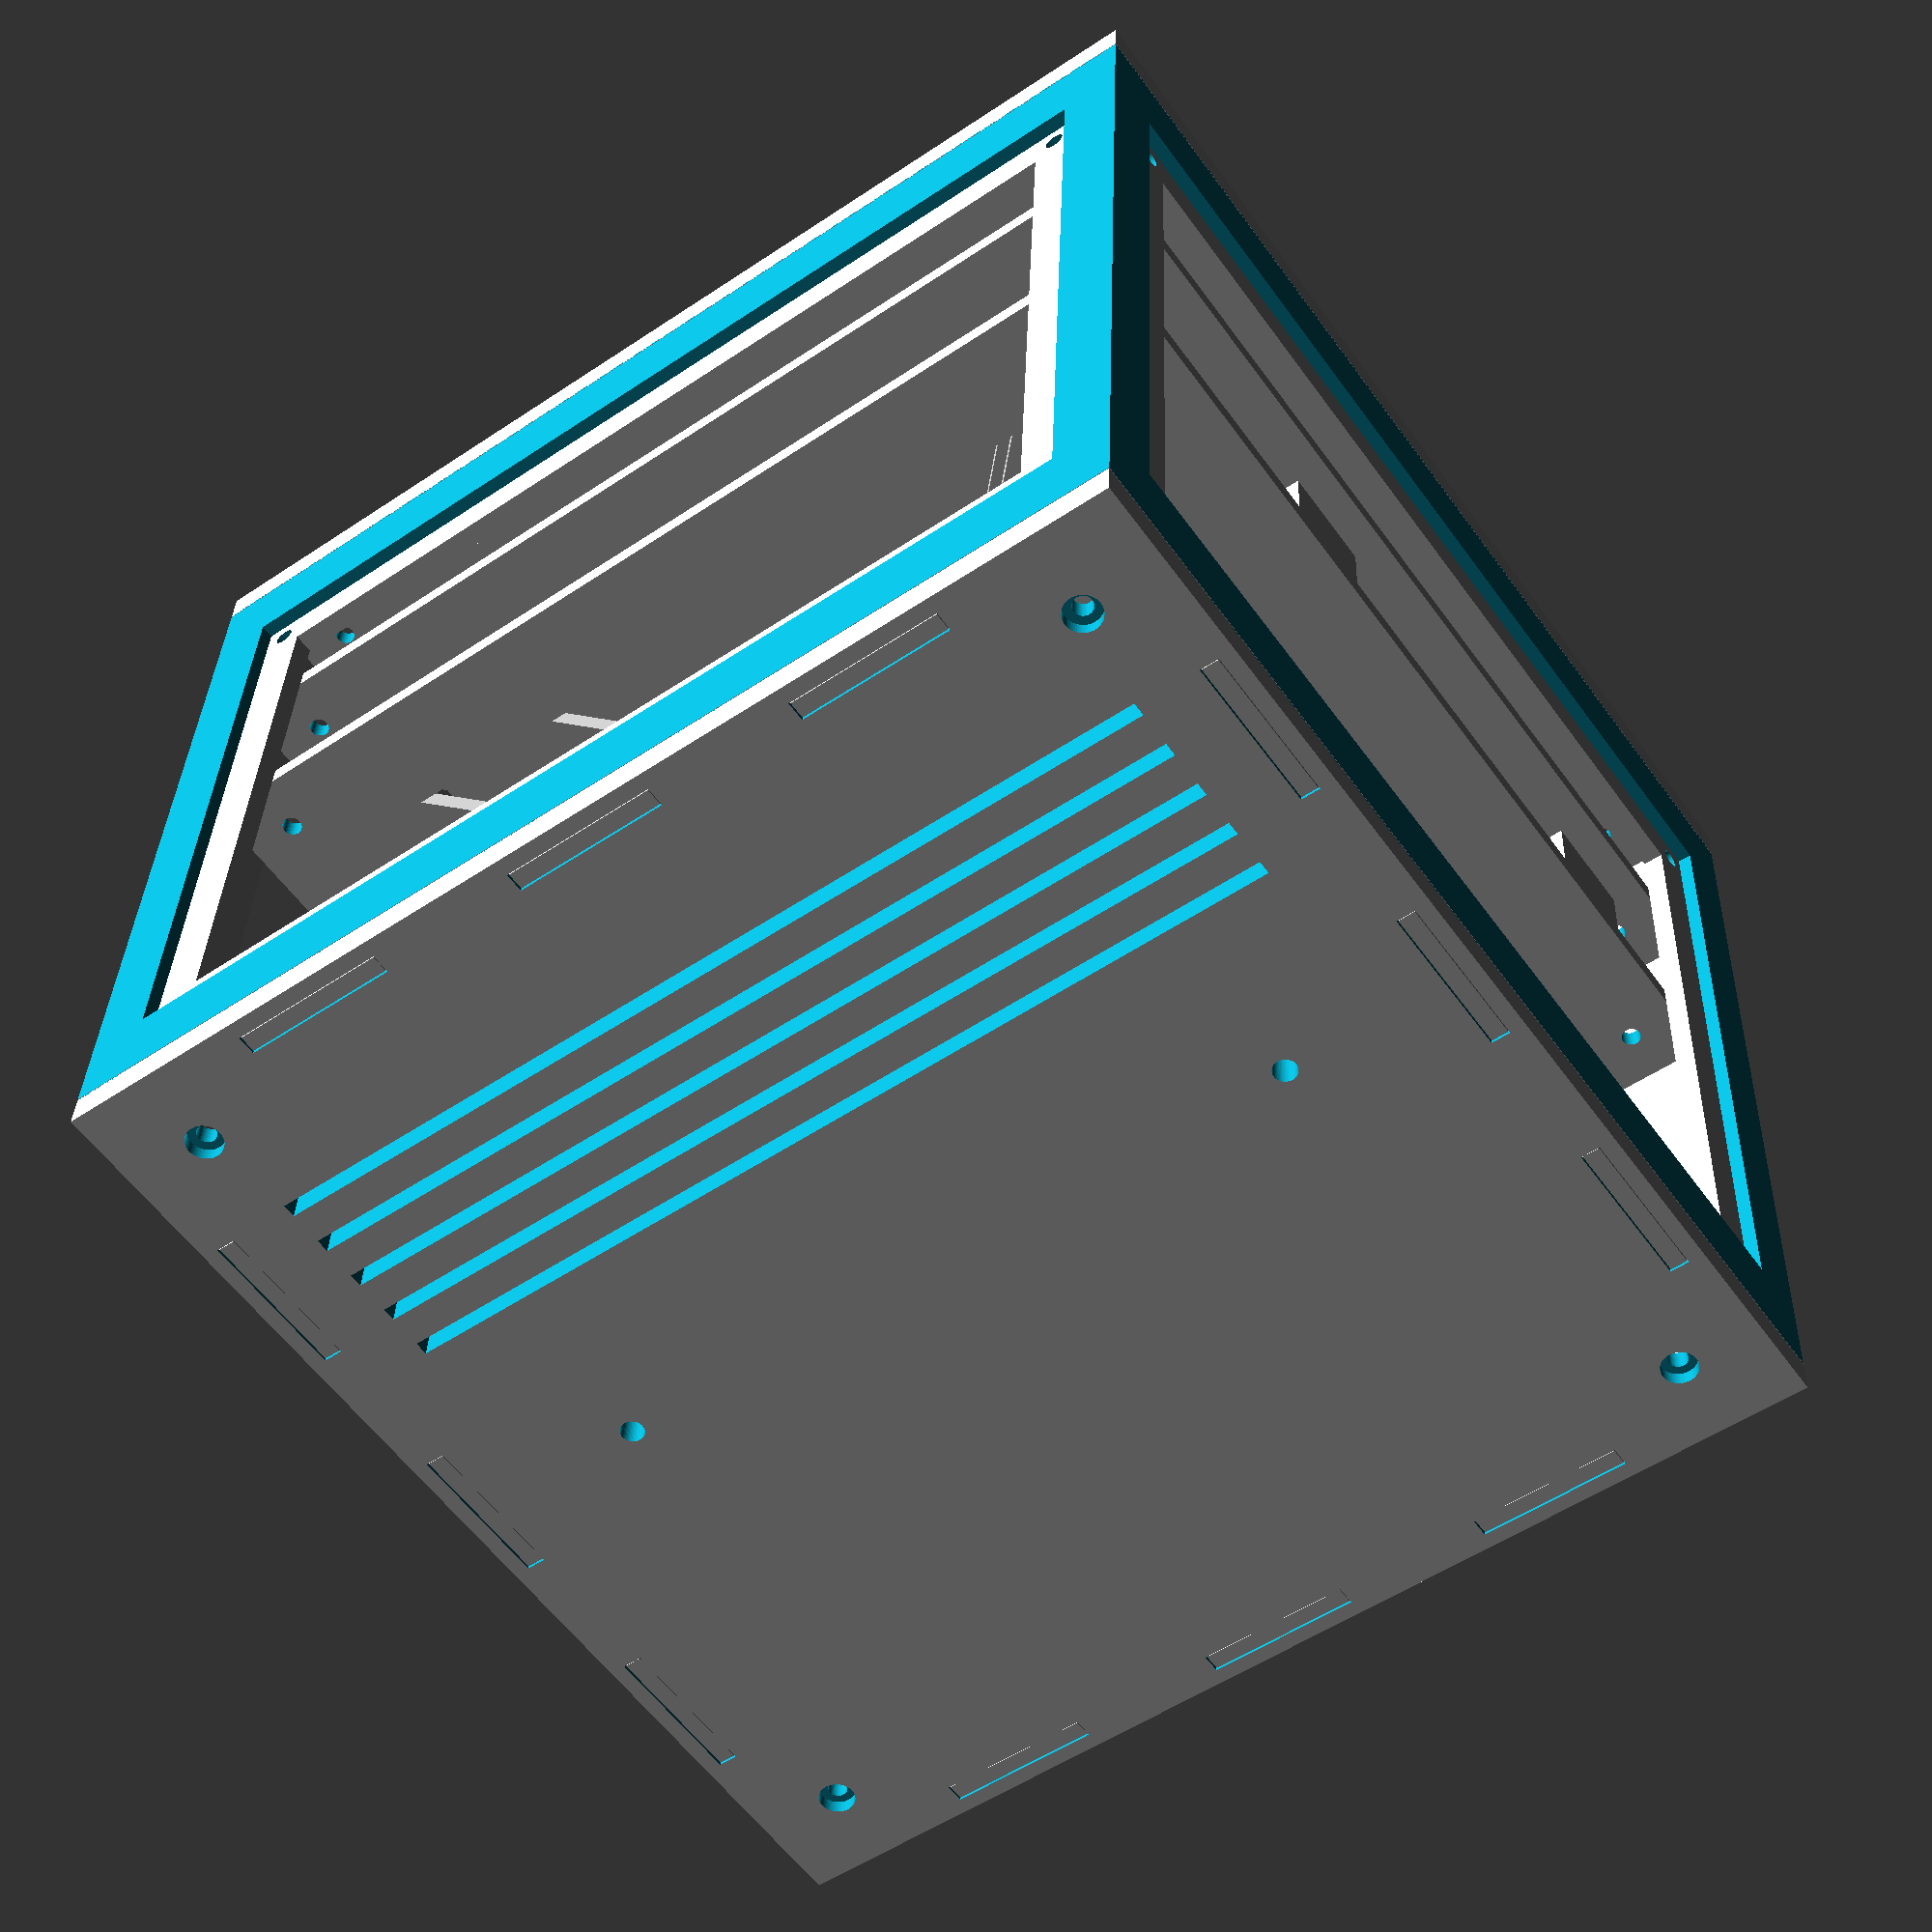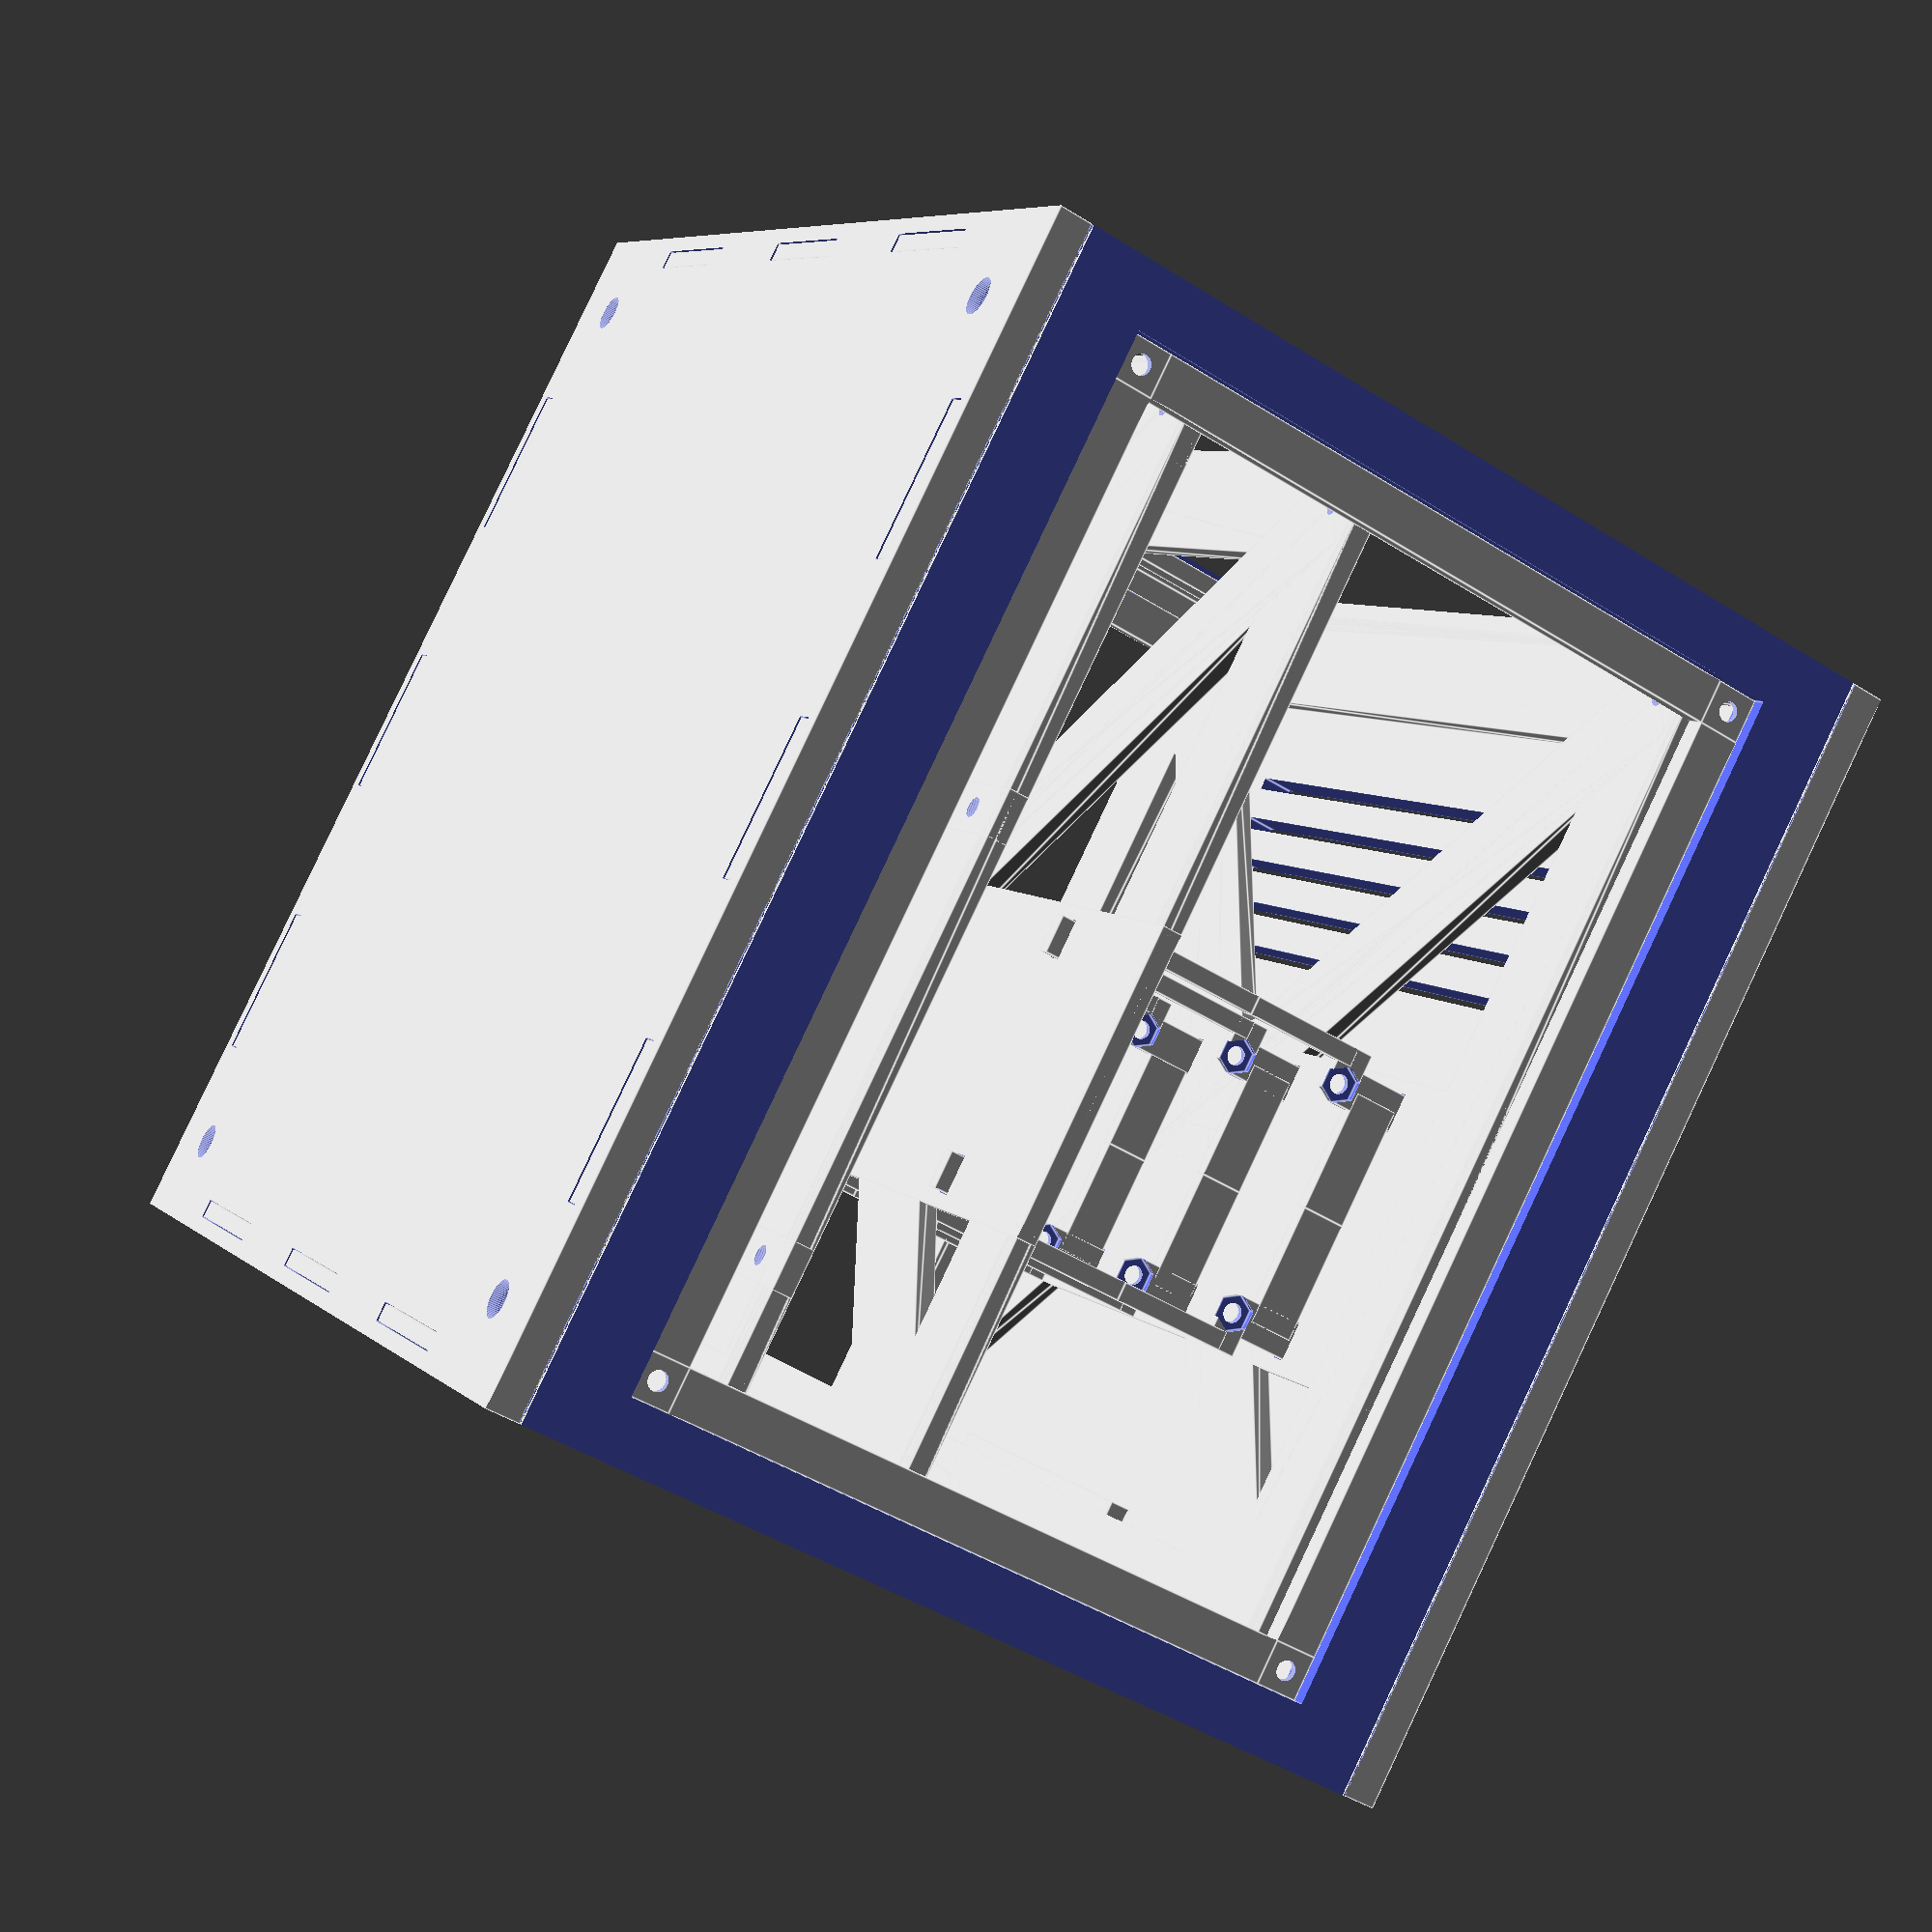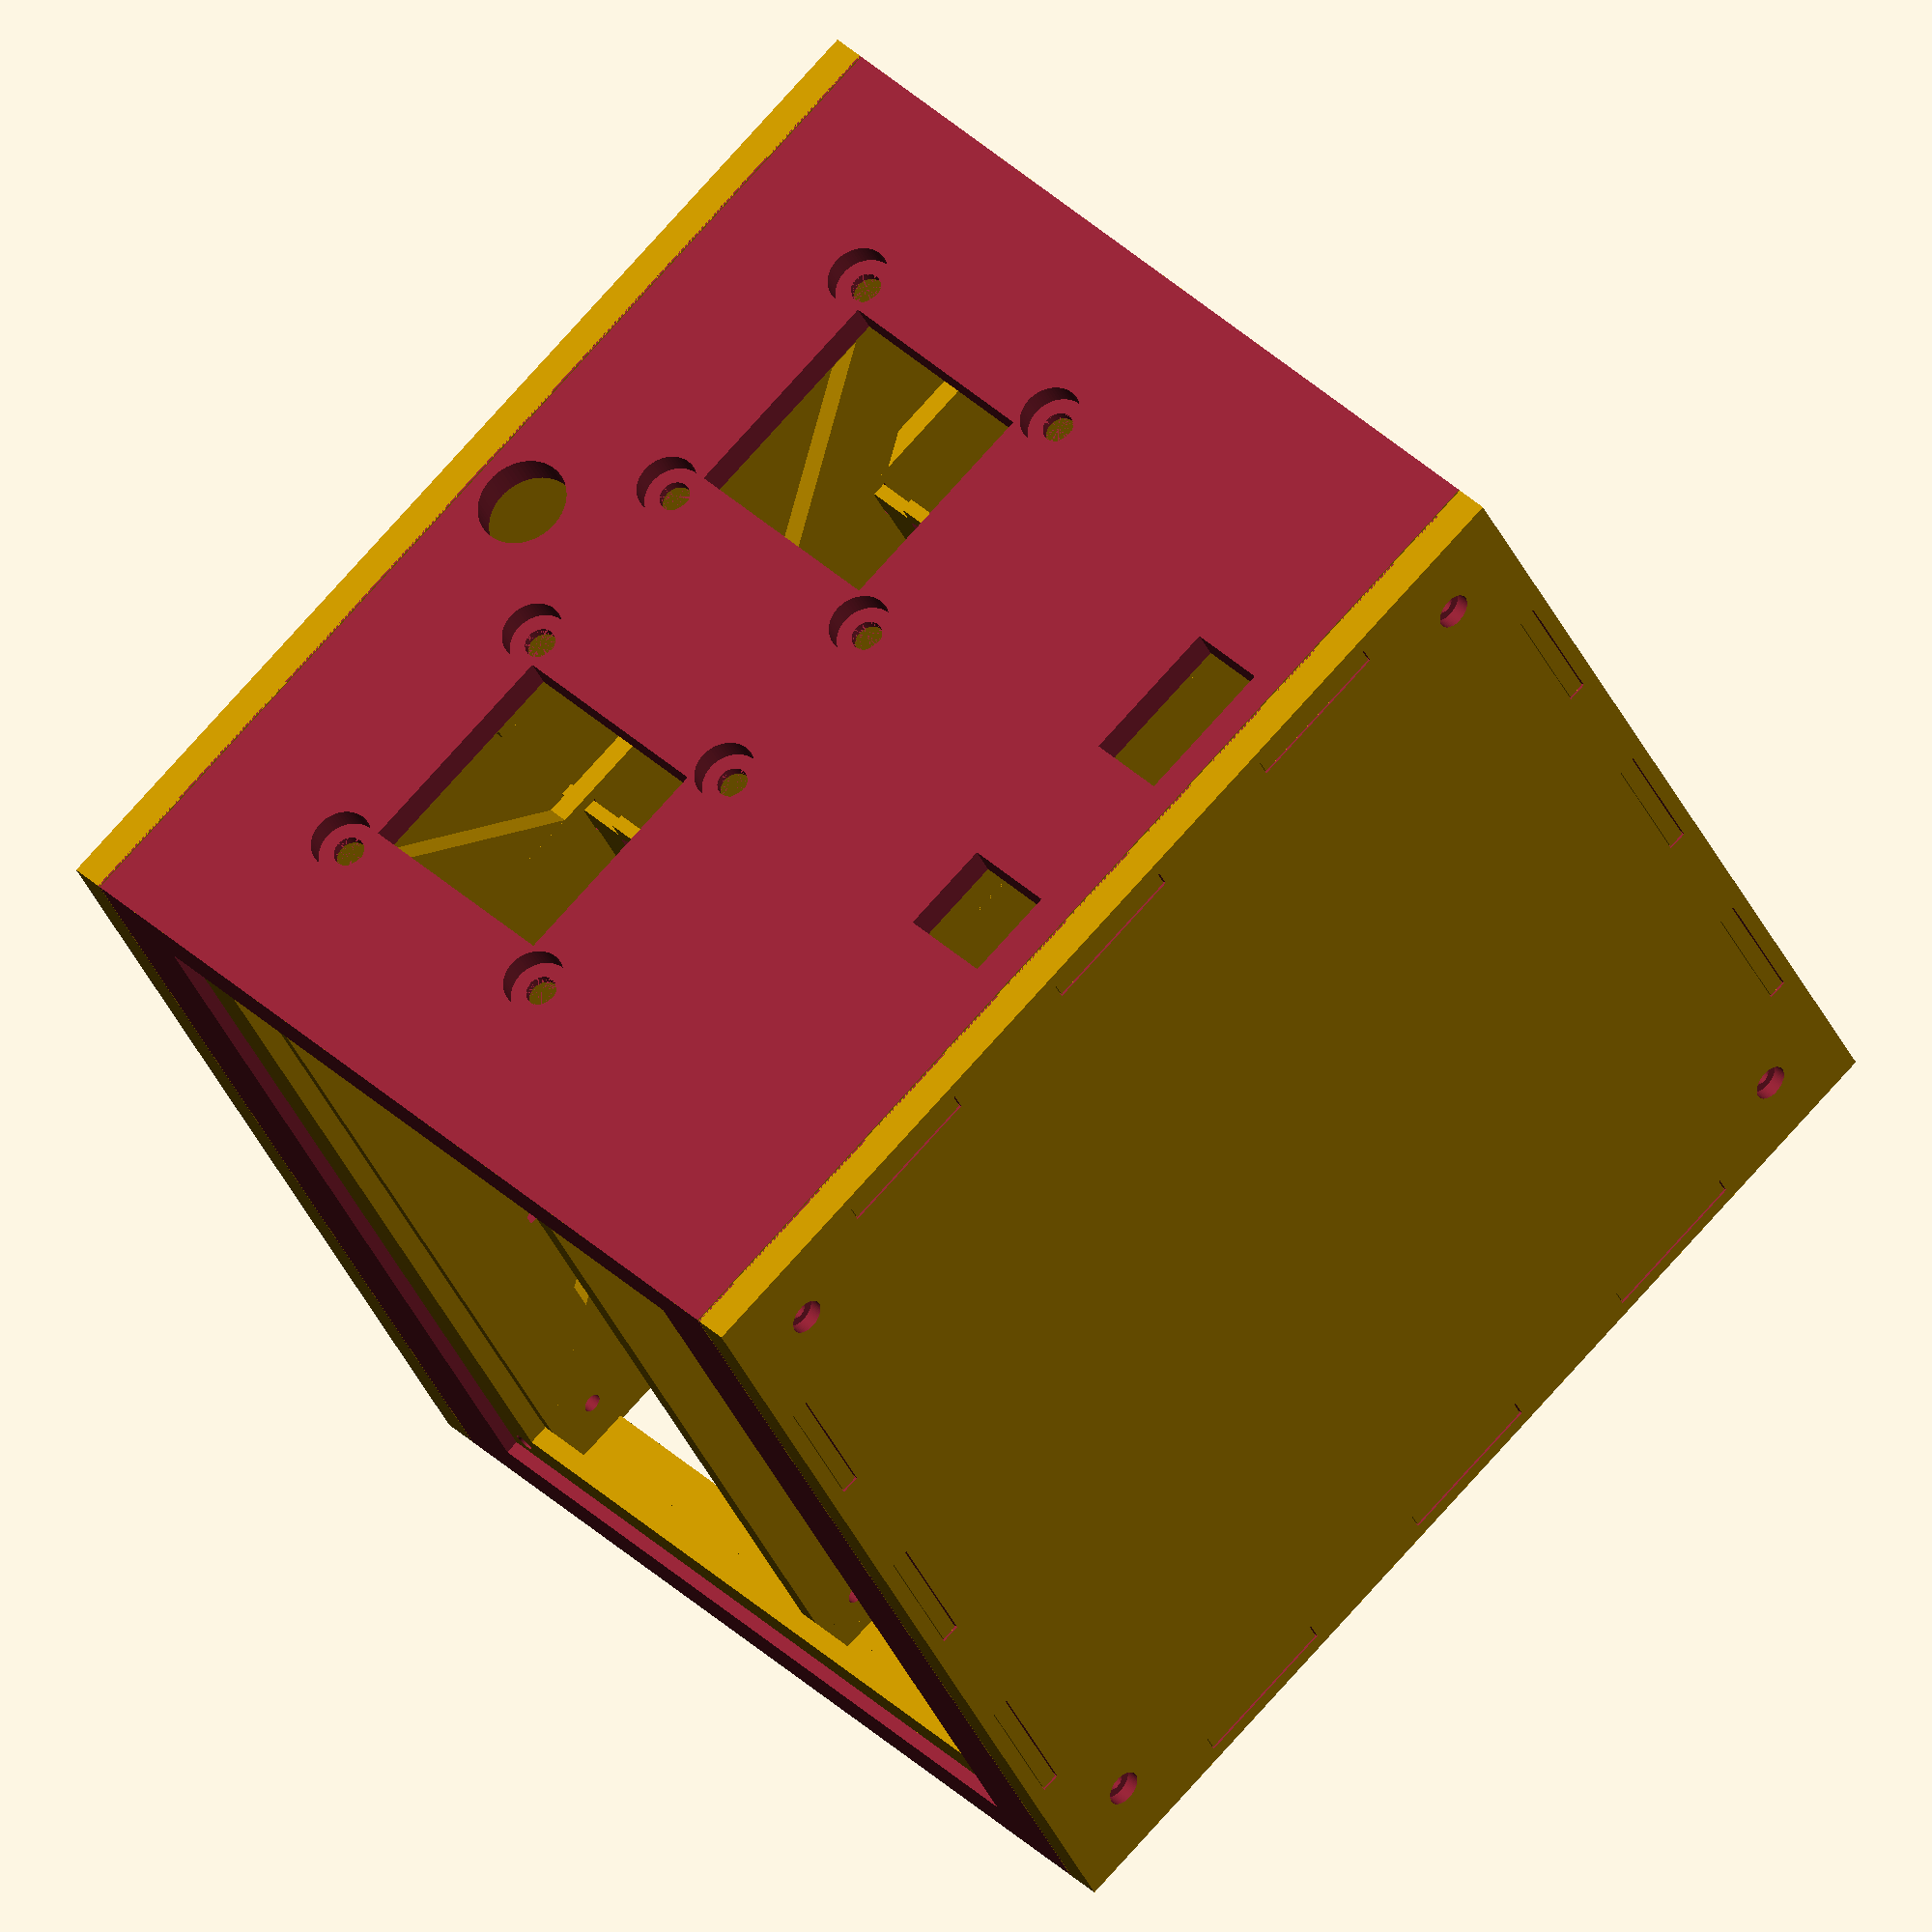
<openscad>
/* [Globals] */
model = "all"; // ["all", "top", "bottom", "front-wall", "back-wall", "left-wall", "right-wall", "level-two", "level-three", "level-four", "pi-mount"]
tolerence = 0.2; // [0.1:0.05:0.5]
resolution = "viewport"; // ["viewport", "render"]
viewport_fn = 64;
render_fn = 512;

/* [Walls] */
wall_thickness = 6.0;
wall_bracket_thickness = 3.6;
wall_bracket_z = 10.8;
wall_screw = 3;
wall_screw_head = 6;
wall_screw_head_thickness = 2.4;
wall_nut = 6.2;
wall_nut_thickness = 2.4;

/* [Levels] */
inner_x = 187.2;
inner_y = 187.2;
level_thickness = 3.6;
level_support = 2.4;
level_wall_z = 0.8;
level_one_z = 30;
level_two_z = 30;
level_three_z = 65;
level_four_z = 20;
inner_z = level_one_z + level_two_z + level_three_z + level_four_z + 3 * level_thickness;
outer_x = inner_x + 2 * wall_thickness;
outer_y = inner_y + 2 * wall_thickness;
outer_z = inner_z + 2 * wall_thickness;
level_screw = 3;
level_screw_head = 6;
level_screw_head_thickness = 2.4;
level_rod = 4.8;
working_x = inner_x - 2 * wall_bracket_thickness - wall_bracket_z - level_rod;
working_y = inner_y - 2 * wall_bracket_thickness - wall_bracket_z - level_rod;

/* [Power Block] */
power_x = 69.6;
power_y = 102;
power_z = 30;
power_lip = 4.8;
power_leg = 15.6;
power_hole_x = 26.4;
power_hole_z = 14.4;
power_hole_z_offset = -2.4;

/*[Network Plug]*/
plug_x = 24;
plug_y = 43.2;
plug_z = 30;
plug_lip = 4.8;
plug_leg = 15.6;
plug_hole_x = 16.8;
plug_hole_z = 16.8;

/* [Portable SSD] */
ssd_x = 9.6;
ssd_y = 99.6;
ssd_z = 30;
ssd_lip = 1.2;
ssd_leg = 15.6;
ssd_count = 4;

/*[Network Switch]*/
switch_x = 100.8;
switch_y = 99.6;
switch_z = 30;
switch_lip = 6;
switch_leg = 15.6;
switch_y_offset = 18.0;

/*[2_5 Inch Drive]*/
drive_x = 69.6;
drive_y = 100.0;
drive_z = 9.6;
drive_screw = 3;
drive_inner_x = 61.6;
drive_inner_y = 76.6;

/* [Pi] */
pi_x = [16.8, 8.4];
pi_y = 92.4;
pi_count = 4;
pi_mount_y = 42;
pi_mount_z = 42;
pi_mount_extra_z = 2.4;
pi_mount_thickness = 2.4;
pi_mount_support = -0.01;
pi_screw = 3;
pi_nut = 6.2;
pi_offset = (working_x - pi_count * (pi_x[0] + pi_x[1])) / (pi_count + 1);
pi_mount_r = pi_nut / 2 + pi_mount_support + tolerence;

/* [60mm Fan] */
fan_thickness = 25.2;
fan_inner = 50;
fan_outer = 60;
fan_x_sep = 25.2;
fan_y_sep = 25.2;
fan_mount_thickness = 1.8;
fan_mount_large = 10.8;
fan_mount_small = 5.2;
fan_mount_support = 1.2;

/* [Fan Controller] */
ctrl_x = 61.2;
ctrl_y = 20.4;
ctrl_z = 16.8;
ctrl_hole = 16;

/* [Handle] */
handle_z = 31.2;
handle_mount_z = 13.2;
handle_screw = 3.8;
handle_mount_support = 2.4;
handle_mount_x = 128.4;

/* [Window] */
window_x = 178;
window_y = 127;
window_padding = 3.6;
window_inner_x = window_x - 2 * window_padding;
window_inner_y = window_y - 2 * window_padding;
window_screw = 3;
window_nut = 6.2;
window_nut_thickness = 2.4;
window_bracket_thicknes = 3.6;
window_bracket_l = 2 * window_padding + 2 * tolerence;

/* [Slats] */
slat_width = 2.4;
slat_sep = 7.2;
slat_num = 2;

/* [Top] */
wall_peg = inner_x / 7;

module window_bracket()
{
    translate([0, 0, window_bracket_thicknes / 2])
    difference()
    {
        cube([window_bracket_l, window_bracket_l, window_bracket_thicknes], true);
        union()
        {
            translate([0, 0, -window_bracket_thicknes / 2 - 0.1])
            cylinder(window_bracket_thicknes + 0.2, r=window_screw / 2 + tolerence, $fn=render_fn);
            translate([0, 0, window_bracket_thicknes / 2 - window_nut_thickness])
            cylinder(window_nut_thickness + 0.1, r=window_nut / 2 + tolerence, $fn=6);
        }
    }
}

module top_bottom()
{
    difference()
    {
        translate([0, 0, wall_thickness / 2])
        cube([outer_x, outer_y, wall_thickness], true);

        for(i = [-1:2:1])
        for(j = [-1:2:1])
        translate([i * (inner_x / 2 - wall_bracket_z / 2 - wall_bracket_thickness), 
                   j * (inner_y / 2 - wall_bracket_z / 2 - wall_bracket_thickness), 0])
        {
            translate([0, 0, -0.5])
            cylinder(wall_thickness + 1, r=level_screw / 2 + tolerence);
            translate([0, 0, -1])
            cylinder(level_screw_head_thickness + 1, r=level_screw_head / 2 + tolerence);
        }

        for(i = [0:90:270])
        rotate(i, [0, 0, 1])
        for(j = [-1:1])
        translate([2 * j * wall_peg, outer_y / 2 - 3 * wall_thickness / 4, wall_thickness / 2])
        cube([wall_peg + 2 * tolerence, wall_thickness / 2 + 2 * tolerence, wall_thickness + 1], true);
    }
}

module top()
{   
    difference()
    {
        union()
        {
            top_bottom();

            for(i = [-1:2:1])
            translate([i * handle_mount_x / 2, 0, 0])
            cylinder(handle_mount_z, r=handle_screw / 2 + tolerence + handle_mount_support);
        }

        for(i = [-1:2:1])
        translate([i * handle_mount_x / 2, 0, -0.5])
        cylinder(handle_mount_z + 1, r=handle_screw / 2 + tolerence);

        for(i = [0:slat_num])
        for(j = [-1:2:1])
        translate([0, outer_y / 4 + i * j * (slat_width / 2 + slat_sep), wall_thickness / 2])
        cube([working_x, slat_width, wall_thickness + 1], true);
    }
}

/* [Bottom] */
bottom_x = power_x + plug_x + 3 * level_support + 4 * tolerence + ssd_count * (ssd_x + level_support + 2 * tolerence);

module power_cradle()
{
  
    cube([2 * level_support + tolerence, power_y, level_thickness]);

    translate([0, -tolerence, 0])
    cube([level_support, power_leg + tolerence, level_thickness + level_wall_z * level_one_z]);

    translate([0, power_y - power_leg, 0])
    cube([level_support, power_leg, level_thickness + level_wall_z * level_one_z]);

    translate([power_x + tolerence, 0, 0])
    {
        cube([2 * level_support + tolerence, power_y, level_thickness]);

        translate([level_support + tolerence, -tolerence, 0])
        cube([level_support, power_leg + tolerence, level_thickness + level_wall_z * level_one_z]);

        translate([level_support + tolerence, power_y - power_leg, 0])
        cube([level_support, power_leg, level_thickness + level_wall_z * level_one_z]);
    }

    translate([0, -level_support - tolerence, 0])
    cube([power_x + 2 * level_support + 2 * tolerence, 2 * level_support + tolerence, level_thickness]);

    for(i = [0:1])
    translate([i * (power_x - power_lip + tolerence + level_support), -level_support - tolerence, 0])
    cube([level_support + tolerence + power_lip, level_support, level_thickness + level_wall_z * level_one_z]);
}

module plug_cradle()
{
    cube([2 * level_support + tolerence, plug_y, level_thickness]);

    translate([0, -tolerence, 0])
    cube([level_support, plug_leg + tolerence, level_thickness + level_wall_z * level_one_z]);

    translate([0, plug_y - plug_leg, 0])
    cube([level_support, plug_leg, level_thickness + level_wall_z * level_one_z]);

    translate([plug_x + tolerence, 0, 0])
    {
        cube([2 * level_support + tolerence, plug_y, level_thickness]);

        translate([level_support + tolerence, -tolerence, 0])
        cube([level_support, plug_leg + tolerence, level_thickness + level_wall_z * level_one_z]);

        translate([level_support + tolerence, plug_y - plug_leg, 0])
        cube([level_support, plug_leg, level_thickness + level_wall_z * level_one_z]);
    }

    translate([0, -level_support - tolerence, 0])
    cube([plug_x + 2 * level_support + 2 * tolerence, 2 * level_support + tolerence, level_thickness]);

    for(i = [0:1])
    translate([i * (plug_x - plug_lip + tolerence + level_support), -level_support - tolerence, 0])
    cube([level_support + tolerence + plug_lip, level_support, level_thickness + level_wall_z * level_one_z]);
}

module ssd_cradle()
{
    for (i = [0:ssd_count - 1])
    translate([i * (ssd_x + level_support + 2 * tolerence), 0, 0])
    {
        cube([2 * level_support + tolerence, ssd_y, level_thickness]);

        translate([0, -tolerence, 0])
        cube([level_support, ssd_leg + tolerence, level_thickness + level_wall_z * level_one_z]);

        translate([0, ssd_y - ssd_leg, 0])
        cube([level_support, ssd_leg + tolerence, level_thickness + level_wall_z * level_one_z]);

        translate([ssd_x + tolerence, 0, 0])
        {
            cube([2 * level_support + tolerence, ssd_y, level_thickness]);

            translate([level_support + tolerence, -tolerence, 0])
            cube([level_support, ssd_leg + tolerence, level_thickness + level_wall_z * level_one_z]);

            translate([level_support + tolerence, ssd_y - ssd_leg, 0])
            cube([level_support, ssd_leg + tolerence, level_thickness + level_wall_z * level_one_z]);
        }

        for(i = [0:1])
        translate([0, i * (ssd_y + level_support + 2 * tolerence), 0])
        {
            translate([0, - (i + 1) * (level_support + tolerence), 0])
            cube([ssd_x + 2 * level_support + 2 * tolerence, 2 * level_support + tolerence, level_thickness]);

            for(j = [0:1])
            translate([j * (ssd_x - ssd_lip + tolerence + level_support), -level_support - tolerence, 0])
            cube([level_support + tolerence + ssd_lip, level_support, level_thickness + level_wall_z * level_one_z]);
        }
    }
}

module bottom()
{
    top_bottom();

    translate([0, 0, wall_thickness - level_thickness])
    {
        translate([-bottom_x / 2, inner_y / 2 - power_y, 0])
        power_cradle();

        translate([-bottom_x / 2 + power_x + level_support + 2 * tolerence, inner_y / 2 - plug_y, 0])
        plug_cradle();

        translate([-bottom_x / 2 + power_x + plug_x + 2 * level_support + 4 * tolerence, inner_y / 2 - ssd_y - level_support - tolerence, 0])
        ssd_cradle();

        translate([-working_x / 2, inner_y / 2 - ssd_y - 2 * level_thickness - 2 * tolerence, 0])
        cube([working_x, 3 * level_thickness + 2 * tolerence, level_thickness]);
    }
}

/* [Walls] */

module base_wall()
{
    difference()
    {
        hull()
        {
            translate([0, 0, wall_thickness / 2])
            cube([inner_x, inner_z - 2 * tolerence, wall_thickness], true);
            translate([0, 0, -0.5])
            cube([outer_x, inner_z - 2 * tolerence, 1], true);
        }

        translate([0, 0, -1])
        cube([outer_x + 1, inner_z -2 * tolerence + 1, 2], true);
    }

    for(i = [-1:1])
    for(j = [-1:2:1])
    translate([2 * i * wall_peg, j * (inner_z / 2 + wall_thickness / 2 - tolerence - 0.05), 3 * wall_thickness / 4])
    cube([wall_peg, wall_thickness + 0.1, wall_thickness / 2], true);
}

module window_wall()
{
    difference()
    {
        base_wall();

        translate([0, 0, wall_thickness / 2])
        cube([window_x + 2 * tolerence, window_y + 2 * tolerence, wall_thickness + 1], true);
    }

    translate([0, 0, wall_thickness])
    rotate(180, [1, 0, 0])
    {
        for(i = [-1:2:1])
        for(j = [-1:2:1])
        translate([i * window_inner_x / 2, j * window_inner_y / 2, window_bracket_thicknes])
        rotate(180, [1, 0, 0])
        window_bracket();

        for(i = [-1:2:1])
        translate([i * (window_inner_x - i * window_bracket_l) / 2, (window_bracket_l - window_inner_y - 0.1) / 2, 0])
        cube([window_bracket_l, window_inner_y - window_bracket_l + 0.1, window_bracket_thicknes]);

        for(i = [-1:2:1])
        translate([(window_bracket_l - window_inner_x - 0.1) / 2, i * (window_inner_y - i * window_bracket_l) / 2, 0])
        cube([window_inner_x - window_bracket_l + 0.1, window_bracket_l,window_bracket_thicknes]);
    }
}

module back_wall()
{
    fan_hole = fan_inner - sqrt(2) * (fan_mount_large / 2 + tolerence + fan_mount_support);

    difference() {
        base_wall();

        for(k = [-1:2:1])
        translate([
            k * (fan_outer + fan_x_sep) / 2, 
            -inner_z / 2 + level_one_z + level_two_z + level_three_z / 2 + 2 * level_thickness, 
            0
        ])
        {
            for(i = [-1:2:1])
            for(j = [-1:2:1])
            translate([i * fan_inner / 2, j * fan_inner / 2, 0])
            {
                translate([0, 0, wall_thickness - fan_mount_thickness - 0.01])
                cylinder(fan_mount_thickness + 1, r=fan_mount_small / 2 + tolerence);

                translate([0, 0, -1])
                cylinder(wall_thickness - fan_mount_thickness + 1, r=fan_mount_large / 2 + tolerence);
            }

            translate([0, 0, wall_thickness / 2])
            cube([fan_hole, fan_hole, wall_thickness + 1], true);
            
            // Fan model
            *translate([0, 0, fan_thickness / 2 + wall_thickness + tolerence])
            cube([fan_outer, fan_outer, fan_thickness], true);
        }

        translate([
            -bottom_x / 2 + level_support + tolerence + power_x / 2,
            -inner_z / 2 + power_z / 2 + power_hole_z_offset,
            wall_thickness / 2
        ])
        cube([power_hole_x, power_hole_z, wall_thickness + 1], true);

        translate([
            -bottom_x / 2 + 2 * level_support + 3 * tolerence + power_x + plug_x / 2,
            -inner_z / 2 + tolerence + plug_z / 2,
            wall_thickness / 2
        ])
        cube([plug_hole_x, plug_hole_z, wall_thickness + 1], true);

        translate([
            0,
            -inner_z / 2 + level_one_z + level_two_z + level_three_z + 3 * level_thickness - ctrl_hole / 2 + tolerence + ctrl_z,
            -0.5
        ])
        cylinder(wall_thickness + 1, r=ctrl_hole / 2 + tolerence);
    }
}

module walls()
{
    translate([0, -inner_y / 2 - wall_thickness, outer_z / 2])
    rotate(-90, [1, 0, 0])
    window_wall();
    translate([0, inner_y / 2 + wall_thickness, outer_z / 2])
    rotate(90, [1, 0, 0])
    back_wall();
    translate([-inner_x / 2 - wall_thickness, 0, outer_z / 2])
    rotate(90, [0, 1, 0])
    rotate(90, [0, 0, 1])
    window_wall();
    translate([inner_x / 2 + wall_thickness, 0, outer_z / 2])
    rotate(-90, [0, 1, 0])
    rotate(90, [0, 0, 1])
    window_wall();
}

/* [Level Two] */
level_two_x = switch_x + drive_x + 2 * level_support + 4 * tolerence;

module level()
{   
    difference()
    {   
        union()
        {
            intersection()
            {
                hull()
                for(i = [0:90:270])
                rotate(i, [0, 0, 1])
                translate([inner_x / 2 - wall_bracket_thickness, inner_y / 2 - wall_bracket_thickness, 0])
                cylinder(level_thickness, r=wall_bracket_thickness);
            
                for(i = [0:90:270])
                rotate(i, [0, 0, 1])
                hull()
                for(j = [-1:2:1])
                translate([j * (inner_x / 2 - wall_bracket_z / 2 - wall_bracket_thickness), inner_y / 2 - wall_bracket_z / 2 - wall_bracket_thickness, level_thickness / 2])
                cube([wall_bracket_z + 2 * wall_bracket_thickness, wall_bracket_z + 2 * wall_bracket_thickness, level_thickness], true);
            }

            intersection()
            {
                hull()
                for(i = [0:90:270])
                rotate(i, [0, 0, 1])
                translate([inner_x / 2 - wall_bracket_thickness, inner_y / 2 - wall_bracket_thickness, 0])
                cylinder(level_thickness, r=wall_bracket_thickness);
            
                for(i = [0:90:270])
                rotate(i, [0, 0, 1])
                hull()
                {
                    translate([0, 0, level_thickness / 2])
                    cube([(wall_bracket_z + 2 * wall_bracket_thickness) / sqrt(2), (wall_bracket_z + 2 * wall_bracket_thickness) / sqrt(2), level_thickness], true);
                    translate([inner_x / 2 - wall_bracket_z / 2 - wall_bracket_thickness, inner_y / 2 - wall_bracket_z / 2 - wall_bracket_thickness, level_thickness / 2])
                    cube([(wall_bracket_z + 2 * wall_bracket_thickness) / sqrt(2), (wall_bracket_z + 2 * wall_bracket_thickness) / sqrt(2), level_thickness], true);
                }
            }
        }

        for(i = [-1:2:1])
        for(j = [-1:2:1])
        translate([i * (inner_x / 2 - wall_bracket_z / 2 - wall_bracket_thickness), 
                   j * (inner_y / 2 - wall_bracket_z / 2 - wall_bracket_thickness), -0.5])
        cylinder(level_thickness + 1, r=level_screw / 2 + tolerence);
    }
}

module switch_cradle()
{   
    translate([0, level_support + tolerence, 0])
    {
        for(i=[0:1])
        translate([i * (switch_x + tolerence), 0, 0])
        {   
            translate([0, -tolerence, 0])
            cube([2 * level_support + tolerence, switch_y + 2 * tolerence + level_support, level_thickness]);

            translate([i * (level_support + tolerence), -tolerence, 0])
            cube([level_support, switch_leg + tolerence, level_thickness + level_wall_z * switch_z]);

            translate([i * (level_support + tolerence), switch_y - switch_leg, 0])
            cube([level_support, switch_leg + tolerence, level_thickness + level_wall_z * switch_z]);
        }

        for(i = [0:1])
        for(j = [0:1])
        translate([
            i * (switch_x - switch_lip + tolerence + level_support), 
            -level_support - tolerence + j * (switch_y + level_support + 2 * tolerence),
            0
        ])
        cube([level_support + tolerence + switch_lip, level_support, level_thickness + level_wall_z * switch_z]);

        for(i = [0:1])
        translate([2 * level_support, i * (switch_y + tolerence) -level_support - tolerence, 0])
        cube([switch_x - 2 * (level_support - tolerence), 2 * level_support + tolerence, level_thickness]);

        // Switch Model
        *translate([level_support + tolerence, 0, level_thickness + tolerence])
        cube([switch_x, switch_y, switch_z]);
    }
}

module drive_holes()
{
    translate([
        (-level_two_x + drive_x - drive_inner_x) / 2 + 2 * level_support + 3 * tolerence + switch_x,
        -switch_y - switch_y_offset - level_support - tolerence + (inner_y + drive_y - drive_inner_y) / 2,
        -0.5
    ])
    for(i = [0:1])
    for(j = [0:1])
    translate([i * drive_inner_x, j * drive_inner_y, 0])
    cylinder(level_thickness + 1, r=drive_screw / 2 + tolerence);
}

module level_two()
{   
    difference()
    {
        union()
        {
            level();

            translate([
                -level_two_x / 2,
                -switch_y - level_support - tolerence + inner_y / 2 - switch_y_offset,
                0
            ])
            switch_cradle();

            for(i = [0:1])
            translate([
                -inner_x / 2, 
                -switch_y - switch_y_offset - 2 * (level_support + tolerence) + (inner_y + drive_y - drive_inner_y - drive_screw) / 2 + i * drive_inner_y, 
                0
            ])
            cube([inner_x, drive_screw + 2 * (tolerence + level_support), level_thickness]);

            translate([-level_two_x / 2 + tolerence, -switch_y - level_support - tolerence + inner_y / 2 - switch_y_offset, 0])
            cube([switch_x + 2 * tolerence, 10, level_thickness]);

            translate([-level_two_x / 2 + tolerence, level_support - tolerence + inner_y / 2 - switch_y_offset - 15, 0])
            cube([level_two_x, 15, level_thickness]);

            translate([13, 0, level_thickness / 2])
            cube(level_thickness, true);
        }

        drive_holes();
    }

    // Drive Model
    *translate([
        -level_two_x / 2 + 2 * level_support + 3 * tolerence + switch_x,
        -switch_y - level_support - tolerence + inner_y / 2 - switch_y_offset,
        level_thickness + tolerence
    ])
    cube([drive_x, drive_y, drive_z]);
}

/* [Level Three] */

module level_three()
{
    difference()
    {
        union()
        {
            level();

            translate([
                0, 
                (inner_y - pi_mount_y) / 2 - pi_nut - 2 * pi_mount_support - 3 * tolerence - fan_thickness - fan_y_sep,
                level_thickness / 2
            ])
            cube([inner_x, pi_mount_y + pi_nut + 4 * tolerence + 2 * level_support, level_thickness], true);
        }

        for(i = [0:pi_count - 1])
        for(j = [-1:2:1])
        translate([
            - 1.5 * (pi_x[0] + pi_x[1] + pi_offset) + (pi_x[0] - pi_x[1]) / 2 + pi_mount_thickness / 2 + i * (pi_x[0] + pi_x[1] + pi_offset),
            (inner_y - pi_mount_y) / 2 - pi_nut - 2 * pi_mount_support - 3 * tolerence - fan_thickness - fan_y_sep + j * pi_mount_y / 2,
            level_thickness / 2
        ])
        cube([pi_mount_thickness + 2 * tolerence, pi_nut + 4 * tolerence, level_thickness + 1], true);
    }
}

/* [Level Four] */

module level_four()
{
    level_three();

    translate([0, (inner_y - ctrl_y) / 2, level_thickness / 2])
    cube([ctrl_x, ctrl_y, level_thickness], true);
}

/* [Pi Mounts] */

module pi_mount()
{
    r = pi_mount_r;
    leg_drop = (level_three_z - pi_mount_z) / 2 - r - tolerence;

    for(i = [0:1])
    for(j = [-1:2:1])
    rotate(i * 180, [1, 0, 0])
    translate([(pi_x[0] - pi_x[1]) / 2, j * pi_mount_y / 2, pi_mount_z / 2])
    difference()
    {
        union()
        {
            rotate(90, [1, 0, 0])
            rotate(90, [0, 1, 0])
            cylinder(pi_mount_thickness, r=r, $fn=6);

            translate([pi_mount_thickness / 2, 0, (level_three_z - pi_mount_z) / 4 + (level_thickness + pi_mount_extra_z) / 2])
            cube([pi_mount_thickness, 2 * r, (level_three_z - pi_mount_z) / 2 + level_thickness + pi_mount_extra_z], true);

            translate([pi_mount_thickness / 2, j * 3 * r / 3, 0])
            cube([pi_mount_thickness, 2 * r, 2 * r * sin(60)], true);

            translate([pi_mount_thickness / 2, -j * pi_mount_y / 4, r + leg_drop / 2])
            cube([pi_mount_thickness, pi_mount_y / 2, leg_drop], true);

            translate([pi_mount_thickness / 2, 3 * j * r / 2, -pi_mount_z / 4])
            cube([pi_mount_thickness, r, pi_mount_z / 2], true);
        }

        rotate(90, [0, 1, 0])
        {
            translate([0, 0, -0.1])
            cylinder(pi_mount_thickness + 0.2, r=pi_screw / 2 + tolerence);
            
            rotate(90, [0, 0, 1])
            translate([0, 0, pi_mount_thickness / 2])
            cylinder(pi_mount_thickness / 2 + 0.1, r=pi_nut / 2 + tolerence, $fn=6);
        }
    }

    *cube([pi_x[0] + pi_x[1], pi_mount_y, pi_mount_z], true);
}

/* [Compose] */

module all()
{
    echo(str("External Dimensions = ", [outer_x, outer_y, outer_z + handle_z]));
    echo(str("Working Area = ", [working_x, working_y]))

    translate([0, 0, inner_z + 2 * wall_thickness])
    rotate(180, [1, 0, 0])
    top();
    bottom();
    walls();
    translate([0, 0, wall_thickness + level_one_z])
    level_two();
    translate([0, 0, wall_thickness + level_one_z + level_two_z + level_thickness])
    level_three();
    translate([0, 0, wall_thickness + level_one_z + level_two_z + level_three_z + 2 * level_thickness])
    level_four();

    for(i = [0:pi_count - 1])
    translate([
        i * (pi_x[0] + pi_x[1] + pi_offset) - 1.5 * (pi_x[0] + pi_x[1] + pi_offset),
        (inner_y - pi_mount_y) / 2 - pi_nut - 2 * pi_mount_support - 3 * tolerence - fan_thickness - fan_y_sep, 
        wall_thickness + level_one_z  + level_two_z + level_three_z / 2 + 2 * level_thickness
    ])
    pi_mount();

    *translate([0, 0, 127 / 2 + wall_thickness + tolerence + 1])
    cube([178, 2, 127], true);
}

module render()
{
    if (model == "all") all();
    else if (model == "top") top();
    else if (model == "bottom") bottom();
    else if (model == "front-wall") window_wall();
    else if (model == "back-wall") back_wall();
    else if (model == "left-wall") window_wall();
    else if (model == "right-wall") window_wall();
    else if (model == "level-two") level_two();
    else if (model == "level-three") level_three();
    else if (model == "level-four") level_four();
    else if (model == "pi-mount")
    rotate(90, [0, -1, 0])
    translate([(pi_x[1] - pi_x[0]) / 2, 0, 0])
    pi_mount();
}

if (resolution == "viewport")
{
    $fn = viewport_fn;
    render();
}
else if (resolution == "render")
{
    $fn = render_fn;
    render();
}
</openscad>
<views>
elev=326.4 azim=144.5 roll=1.8 proj=p view=solid
elev=46.0 azim=133.2 roll=234.2 proj=p view=edges
elev=139.1 azim=206.1 roll=42.1 proj=o view=wireframe
</views>
